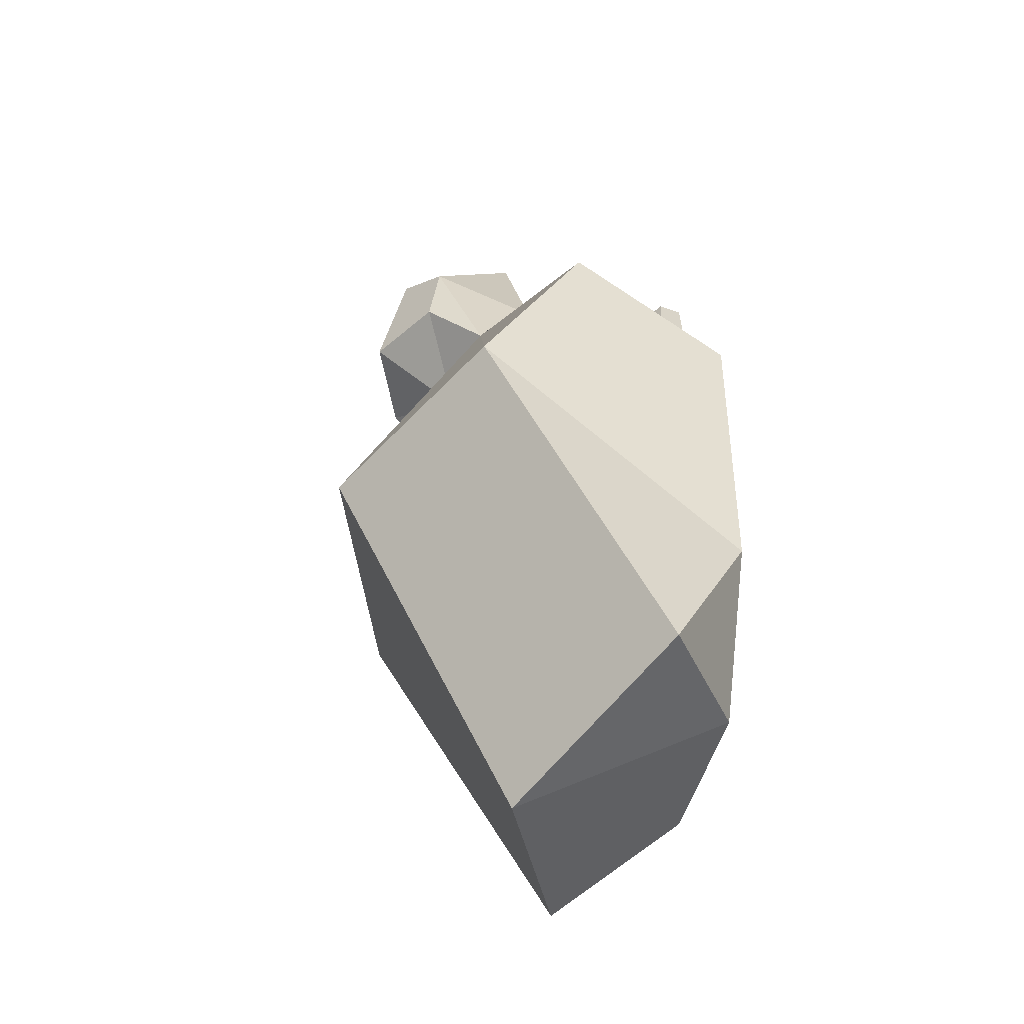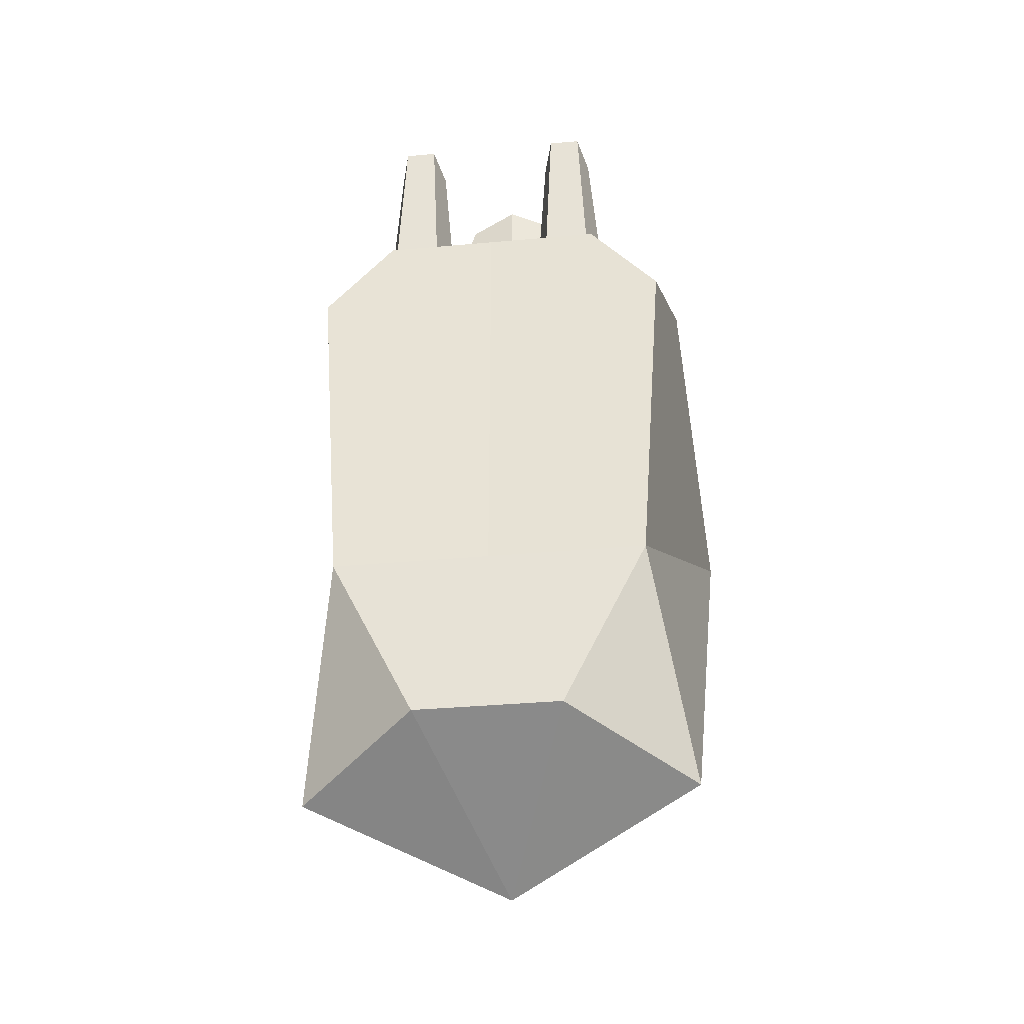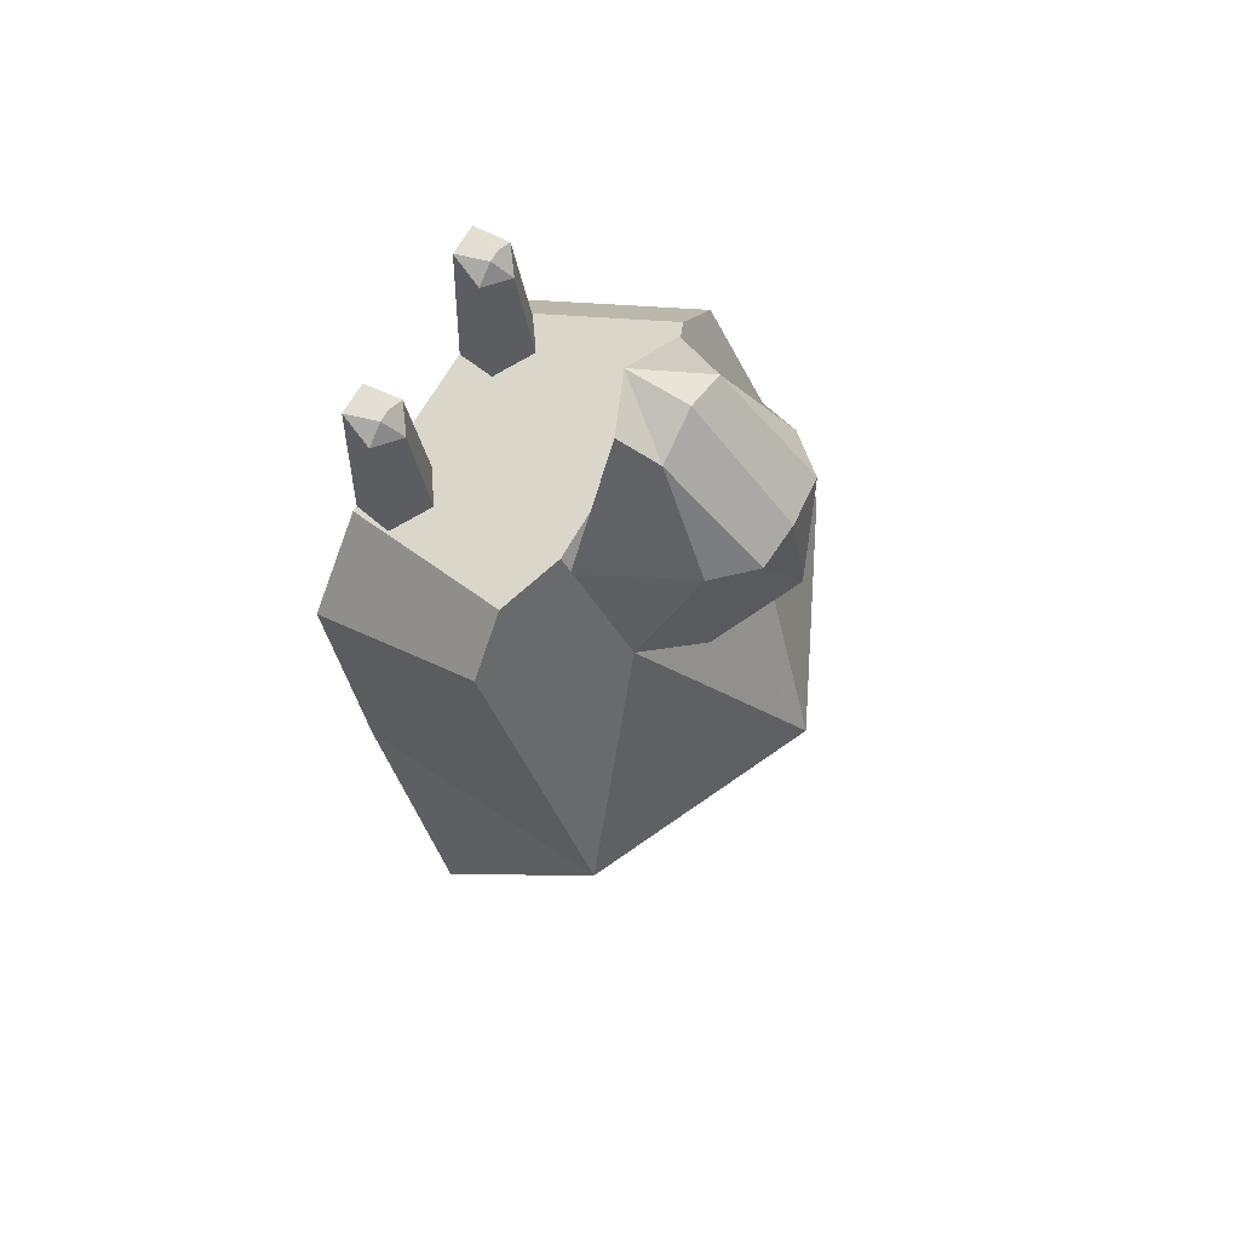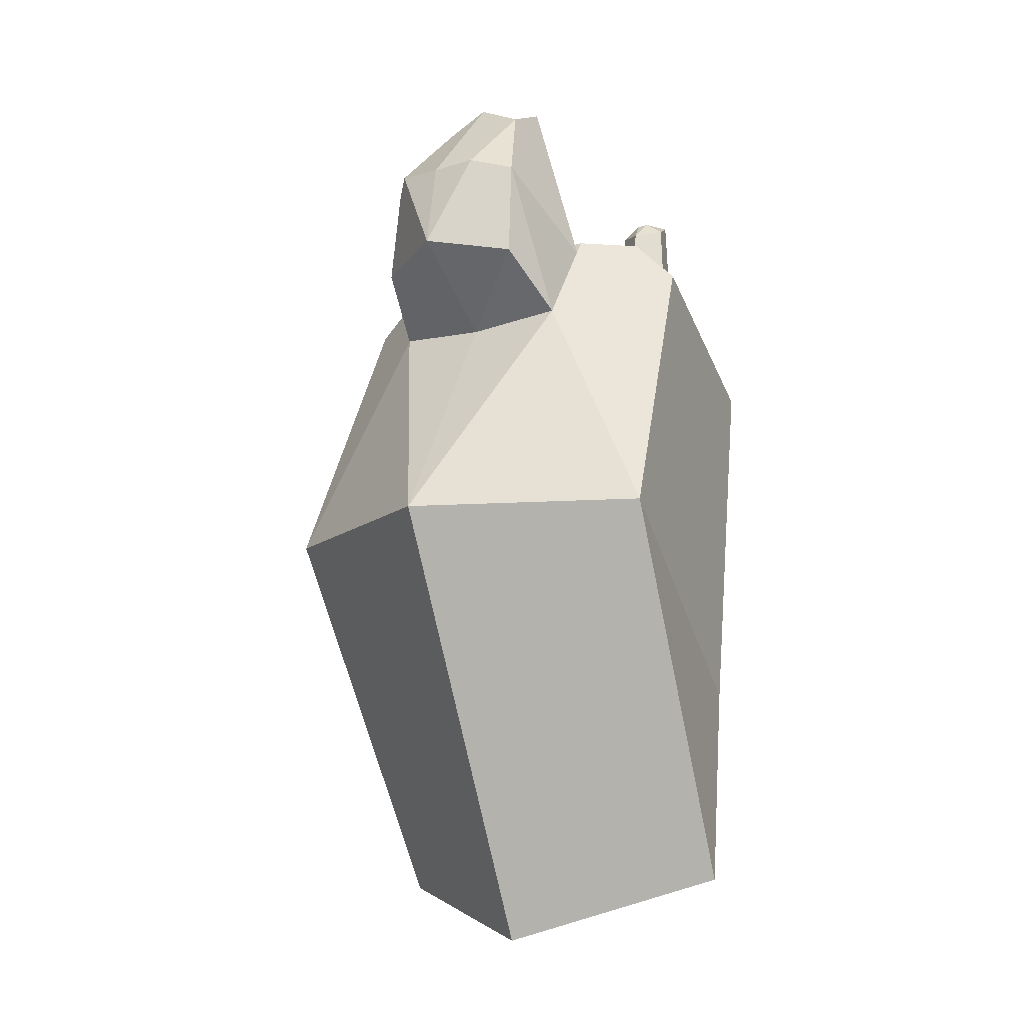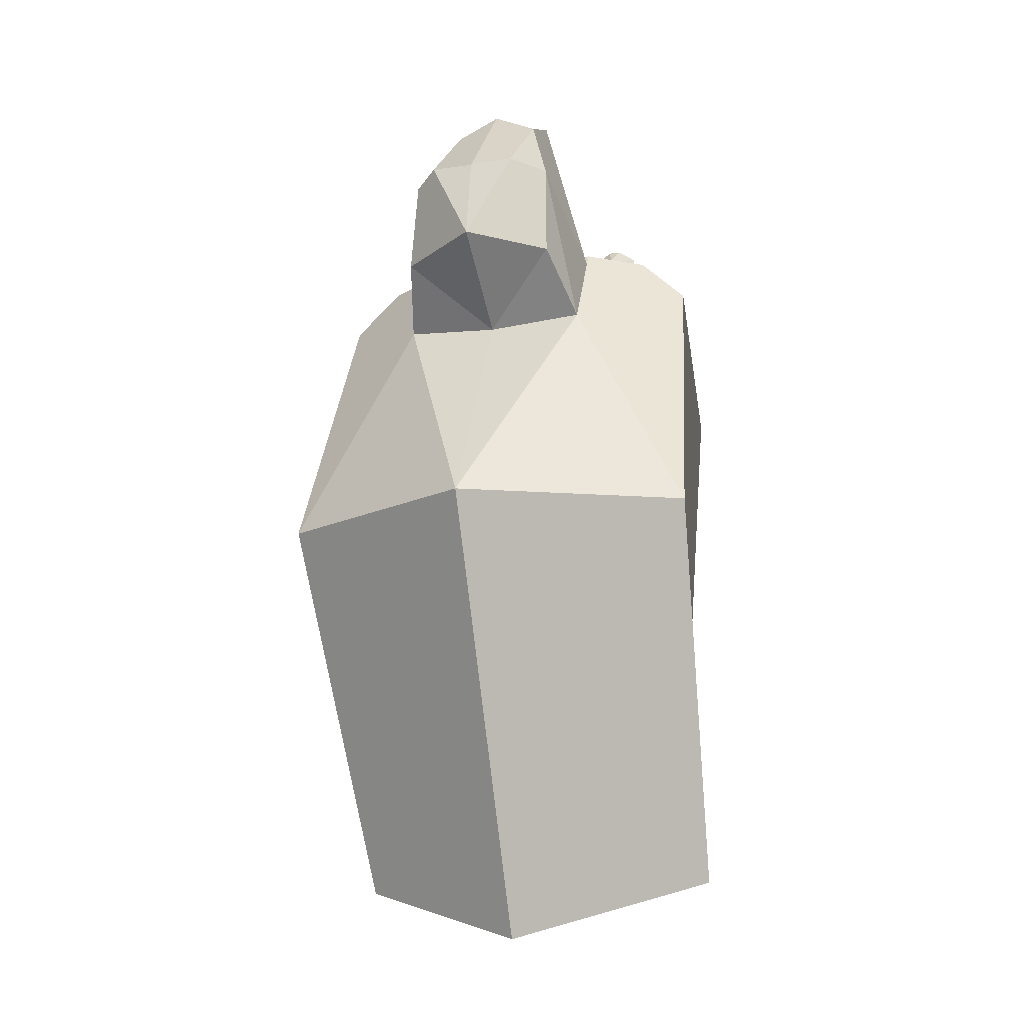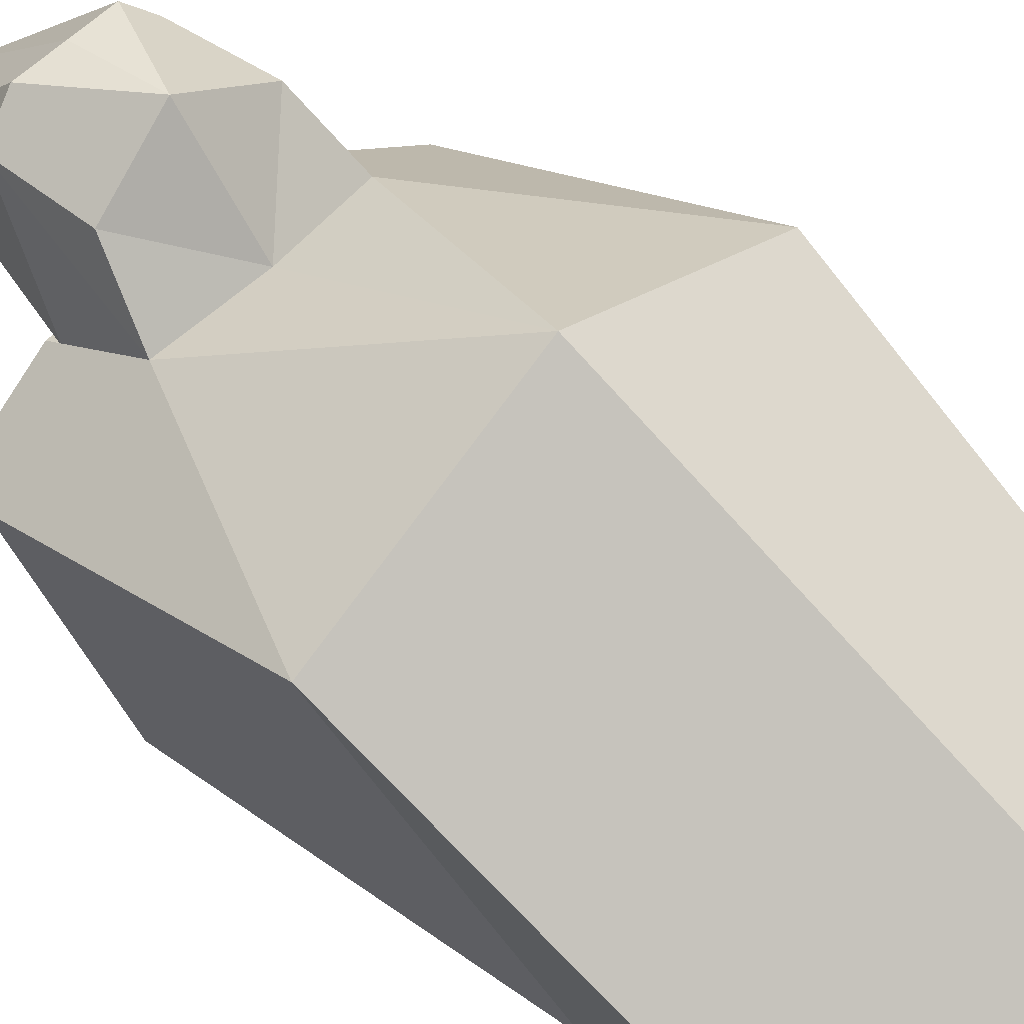
<metadata>
{"format":"obj","ext":"obj","renderer":"f3d","projection":"perspective","resolution":1024,"background":"white","views":[{"elev":-54.4,"azim":-106.8,"up":"+Z"},{"elev":-36.0,"azim":6.8,"up":"+Z"},{"elev":66.4,"azim":119.4,"up":"+Z"},{"elev":-13.6,"azim":-147.0,"up":"+Z"},{"elev":-17.4,"azim":-162.9,"up":"+Z"},{"elev":53.7,"azim":131.7,"up":"+Y"}]}
</metadata>
<code>
o Cube.003
v 0.126 -0.233 -0.5529
v 0.5277 0.5732 0.3565
v 0.4587 0.03664 -0.6706
v 0.3549 -0.231 -0.08782
v 0.1828 0.3037 1.282
v 0.1943 0.4958 0.9999
v 0.1463 0.6604 1.152
v 0.1366 0.6314 1.428
v 0.05261 0.4789 1.666
v 0.06629 0.3742 1.713
v 0.1852 0.3285 1.237
v 0.05284 0.7263 1.435
v 0.4245 -0.2327 0.8615
v 0.2359 -0.2221 1.087
v 0.3456 0.2429 1.257
v 0.475 0.2491 1.13
v 0.1599 -0.02212 0.9969
v 0.1599 -0.08956 1.443
v 0.2648 -0.09833 0.9969
v 0.2284 -0.1393 1.459
v 0.2247 -0.2216 0.9969
v 0.2022 -0.2198 1.501
v 0.09507 -0.2216 0.9969
v 0.1176 -0.2198 1.501
v 0.055 -0.09833 0.9969
v 0.09141 -0.1393 1.459
v 0.1759 -0.1393 1.495
v 0.1439 -0.1393 1.495
v -0.2663 -0.233 -0.5529
v -0.668 0.5732 0.3565
v -0.599 0.03664 -0.6706
v -0.07015 -0.2221 1.087
v -0.07015 0.3037 1.282
v -0.07015 -0.233 -0.5529
v -0.07015 0.8529 0.3565
v -0.07015 0.3102 -0.8438
v -0.4952 -0.231 -0.08782
v -0.07015 -0.231 -0.08782
v -0.3231 0.3037 1.282
v -0.3346 0.4958 0.9999
v -0.07015 0.5137 0.9761
v -0.07015 0.7759 1.187
v -0.07015 0.734 1.429
v -0.2866 0.6604 1.152
v -0.2769 0.6314 1.428
v -0.1929 0.4789 1.666
v -0.2066 0.3742 1.713
v -0.07015 0.4765 1.723
v -0.07015 0.3195 1.743
v -0.3255 0.3285 1.237
v -0.1932 0.7263 1.435
v -0.5648 -0.2327 0.8615
v -0.3762 -0.2221 1.087
v -0.4859 0.2429 1.257
v -0.6153 0.2491 1.13
v -0.3002 -0.02212 0.9969
v -0.3002 -0.08956 1.443
v -0.4051 -0.09833 0.9969
v -0.3687 -0.1393 1.459
v -0.365 -0.2216 0.9969
v -0.3425 -0.2198 1.501
v -0.2354 -0.2216 0.9969
v -0.2579 -0.2198 1.501
v -0.1953 -0.09833 0.9969
v -0.2317 -0.1393 1.459
v -0.3162 -0.1393 1.495
v -0.2842 -0.1393 1.495
f 36 35 2 3
f 6 11 5 15 16 2
f 38 34 1 4
f 11 33 5
f 36 3 1
f 4 2 16 13
f 14 15 5 33 32
f 3 2 4
f 1 3 4
f 34 36 1
f 35 6 2
f 35 41 6
f 42 7 41
f 42 43 12
f 7 6 41
f 7 8 6
f 11 6 8
f 8 9 10 11
f 48 49 9
f 9 8 12
f 10 49 33 11
f 48 9 12 43
f 7 42 12 8
f 13 16 15 14
f 32 38 4 13 14
f 17 18 20 19
f 19 20 22 21
f 21 22 24 23
f 18 26 28
f 23 24 26 25
f 25 26 18 17
f 17 19 21 23 25
f 22 20 27
f 24 22 27 28
f 20 18 27
f 26 24 28
f 27 18 28
f 49 10 9
f 36 31 30 35
f 40 30 55 54 39 50
f 38 37 29 34
f 50 39 33
f 36 29 31
f 37 52 55 30
f 53 32 33 39 54
f 31 37 30
f 29 37 31
f 34 29 36
f 35 30 40
f 35 40 41
f 42 41 44
f 42 51 43
f 44 41 40
f 44 40 45
f 50 45 40
f 45 50 47 46
f 48 46 49
f 46 51 45
f 47 50 33 49
f 48 43 51 46
f 44 45 51 42
f 52 53 54 55
f 32 53 52 37 38
f 56 58 59 57
f 58 60 61 59
f 60 62 63 61
f 57 67 65
f 62 64 65 63
f 64 56 57 65
f 56 64 62 60 58
f 61 66 59
f 63 67 66 61
f 59 66 57
f 65 67 63
f 66 67 57
f 49 46 47

</code>
